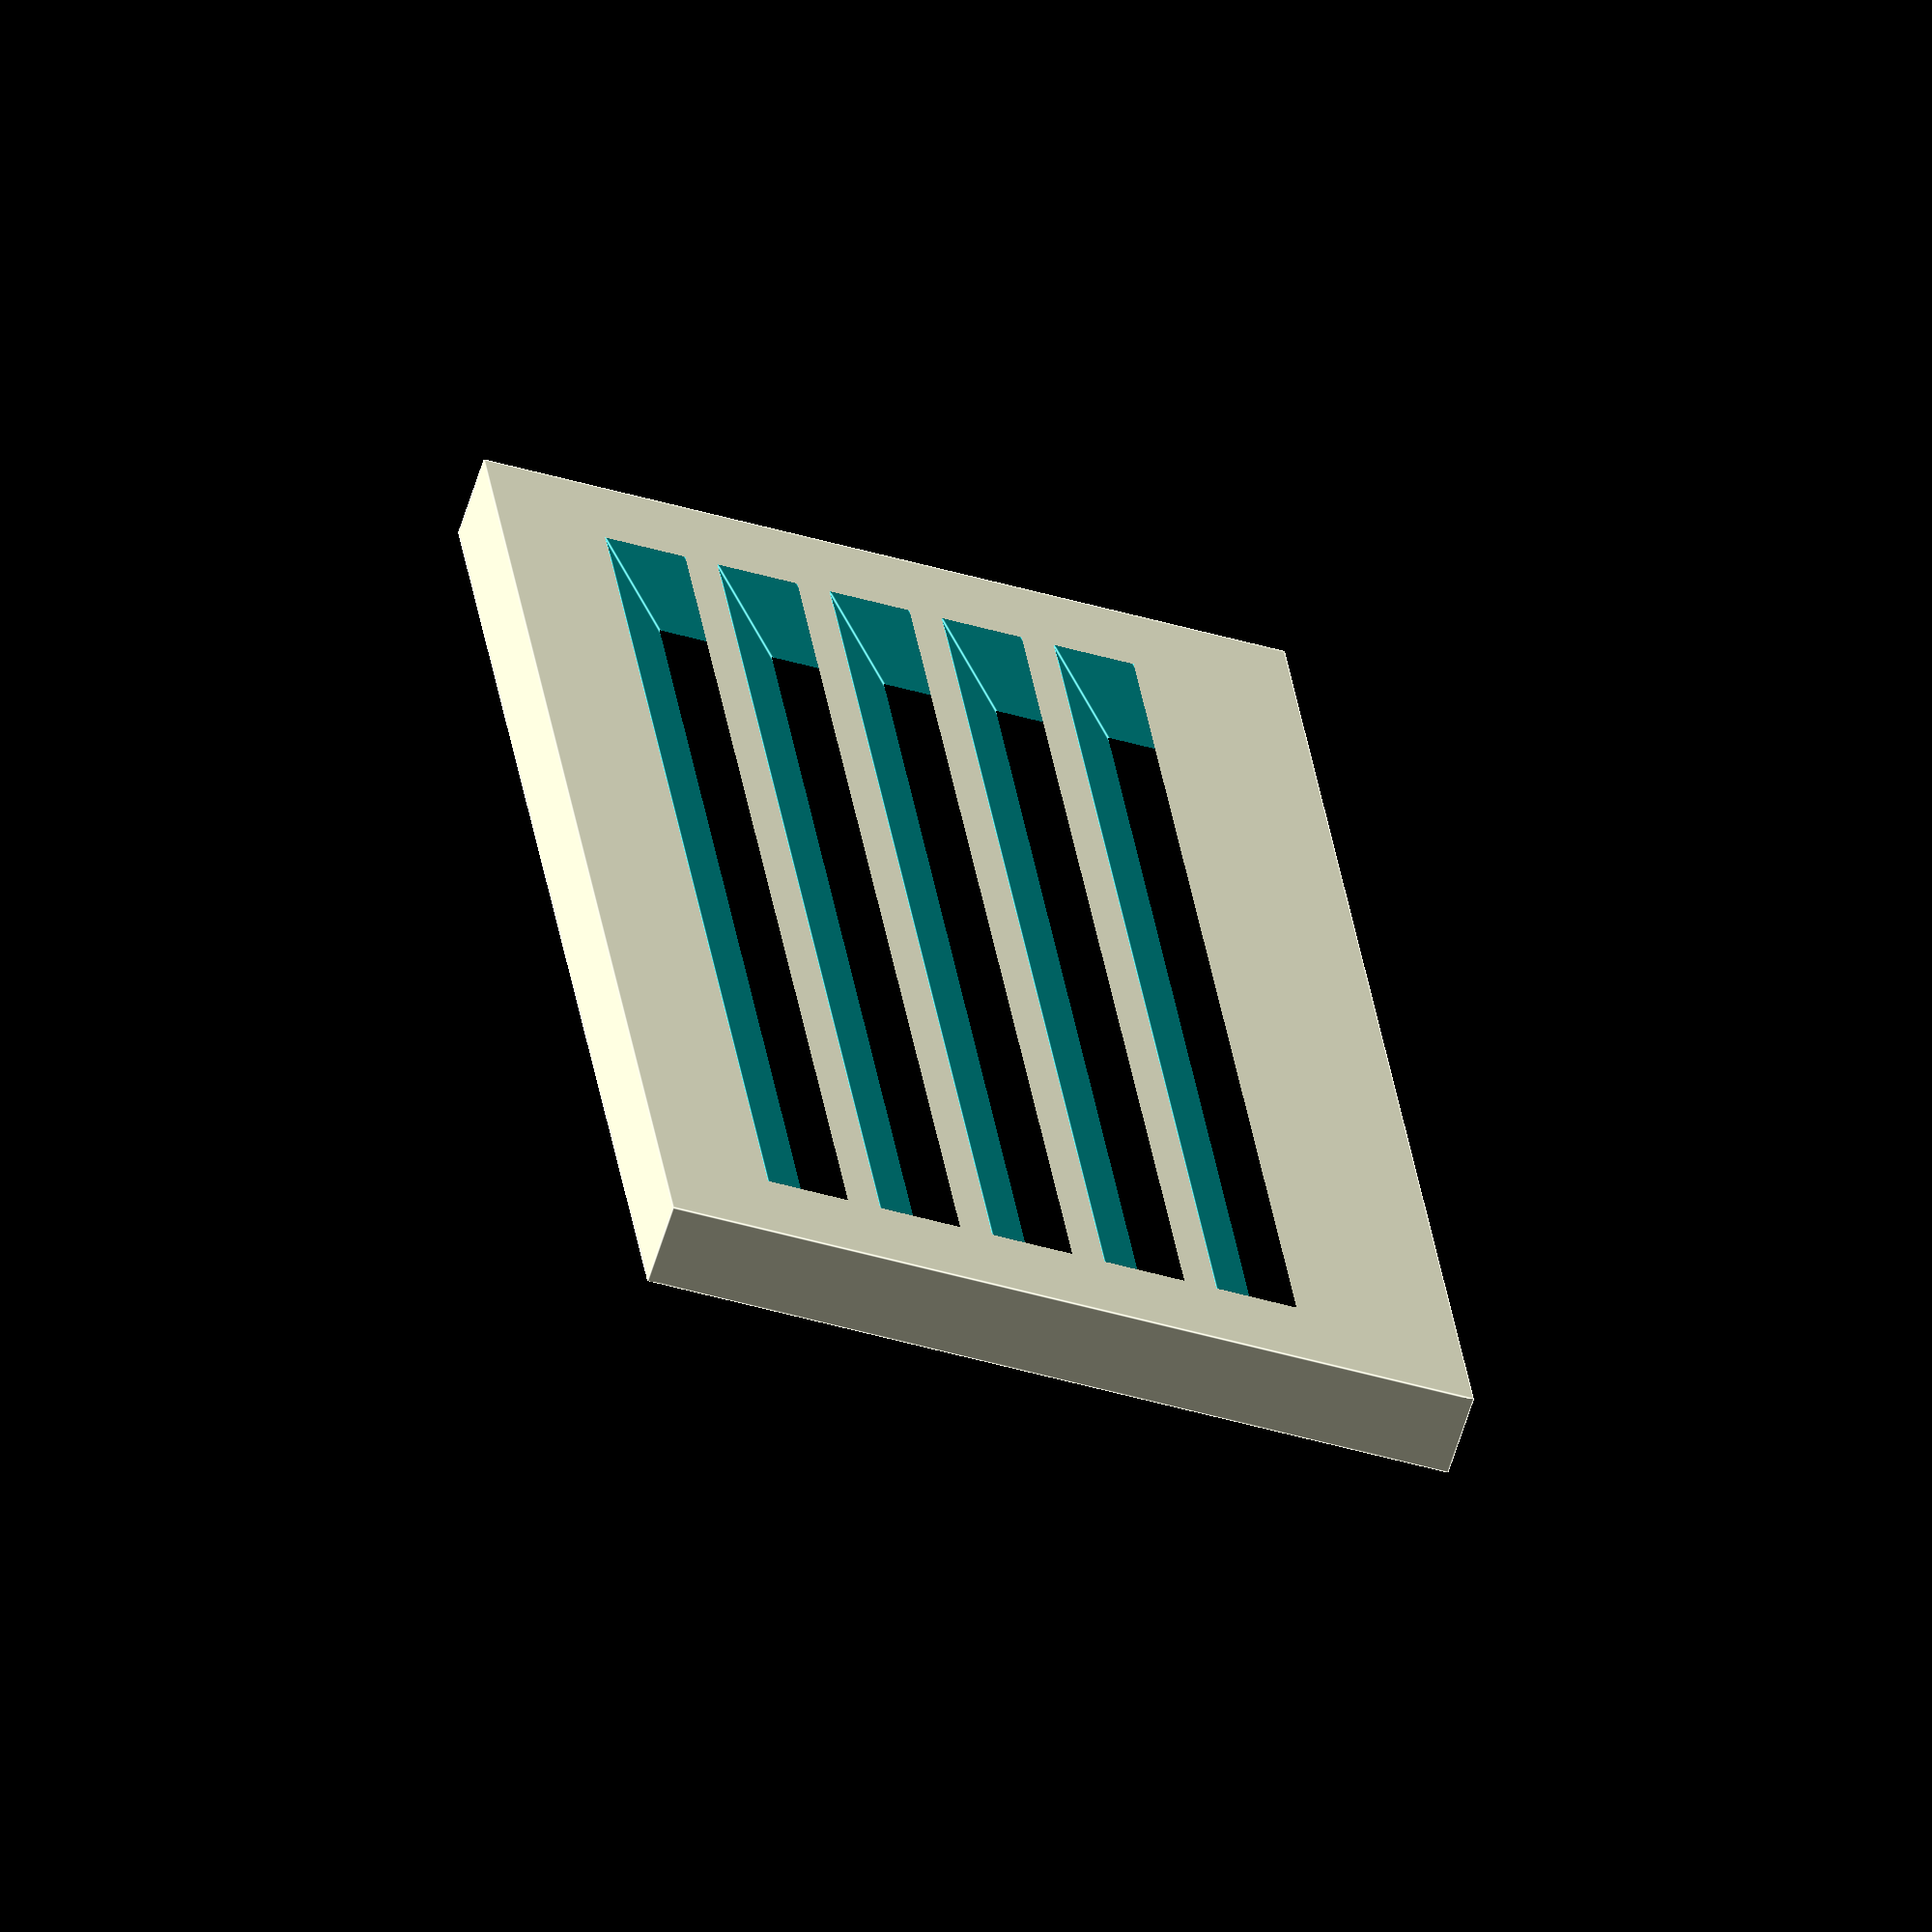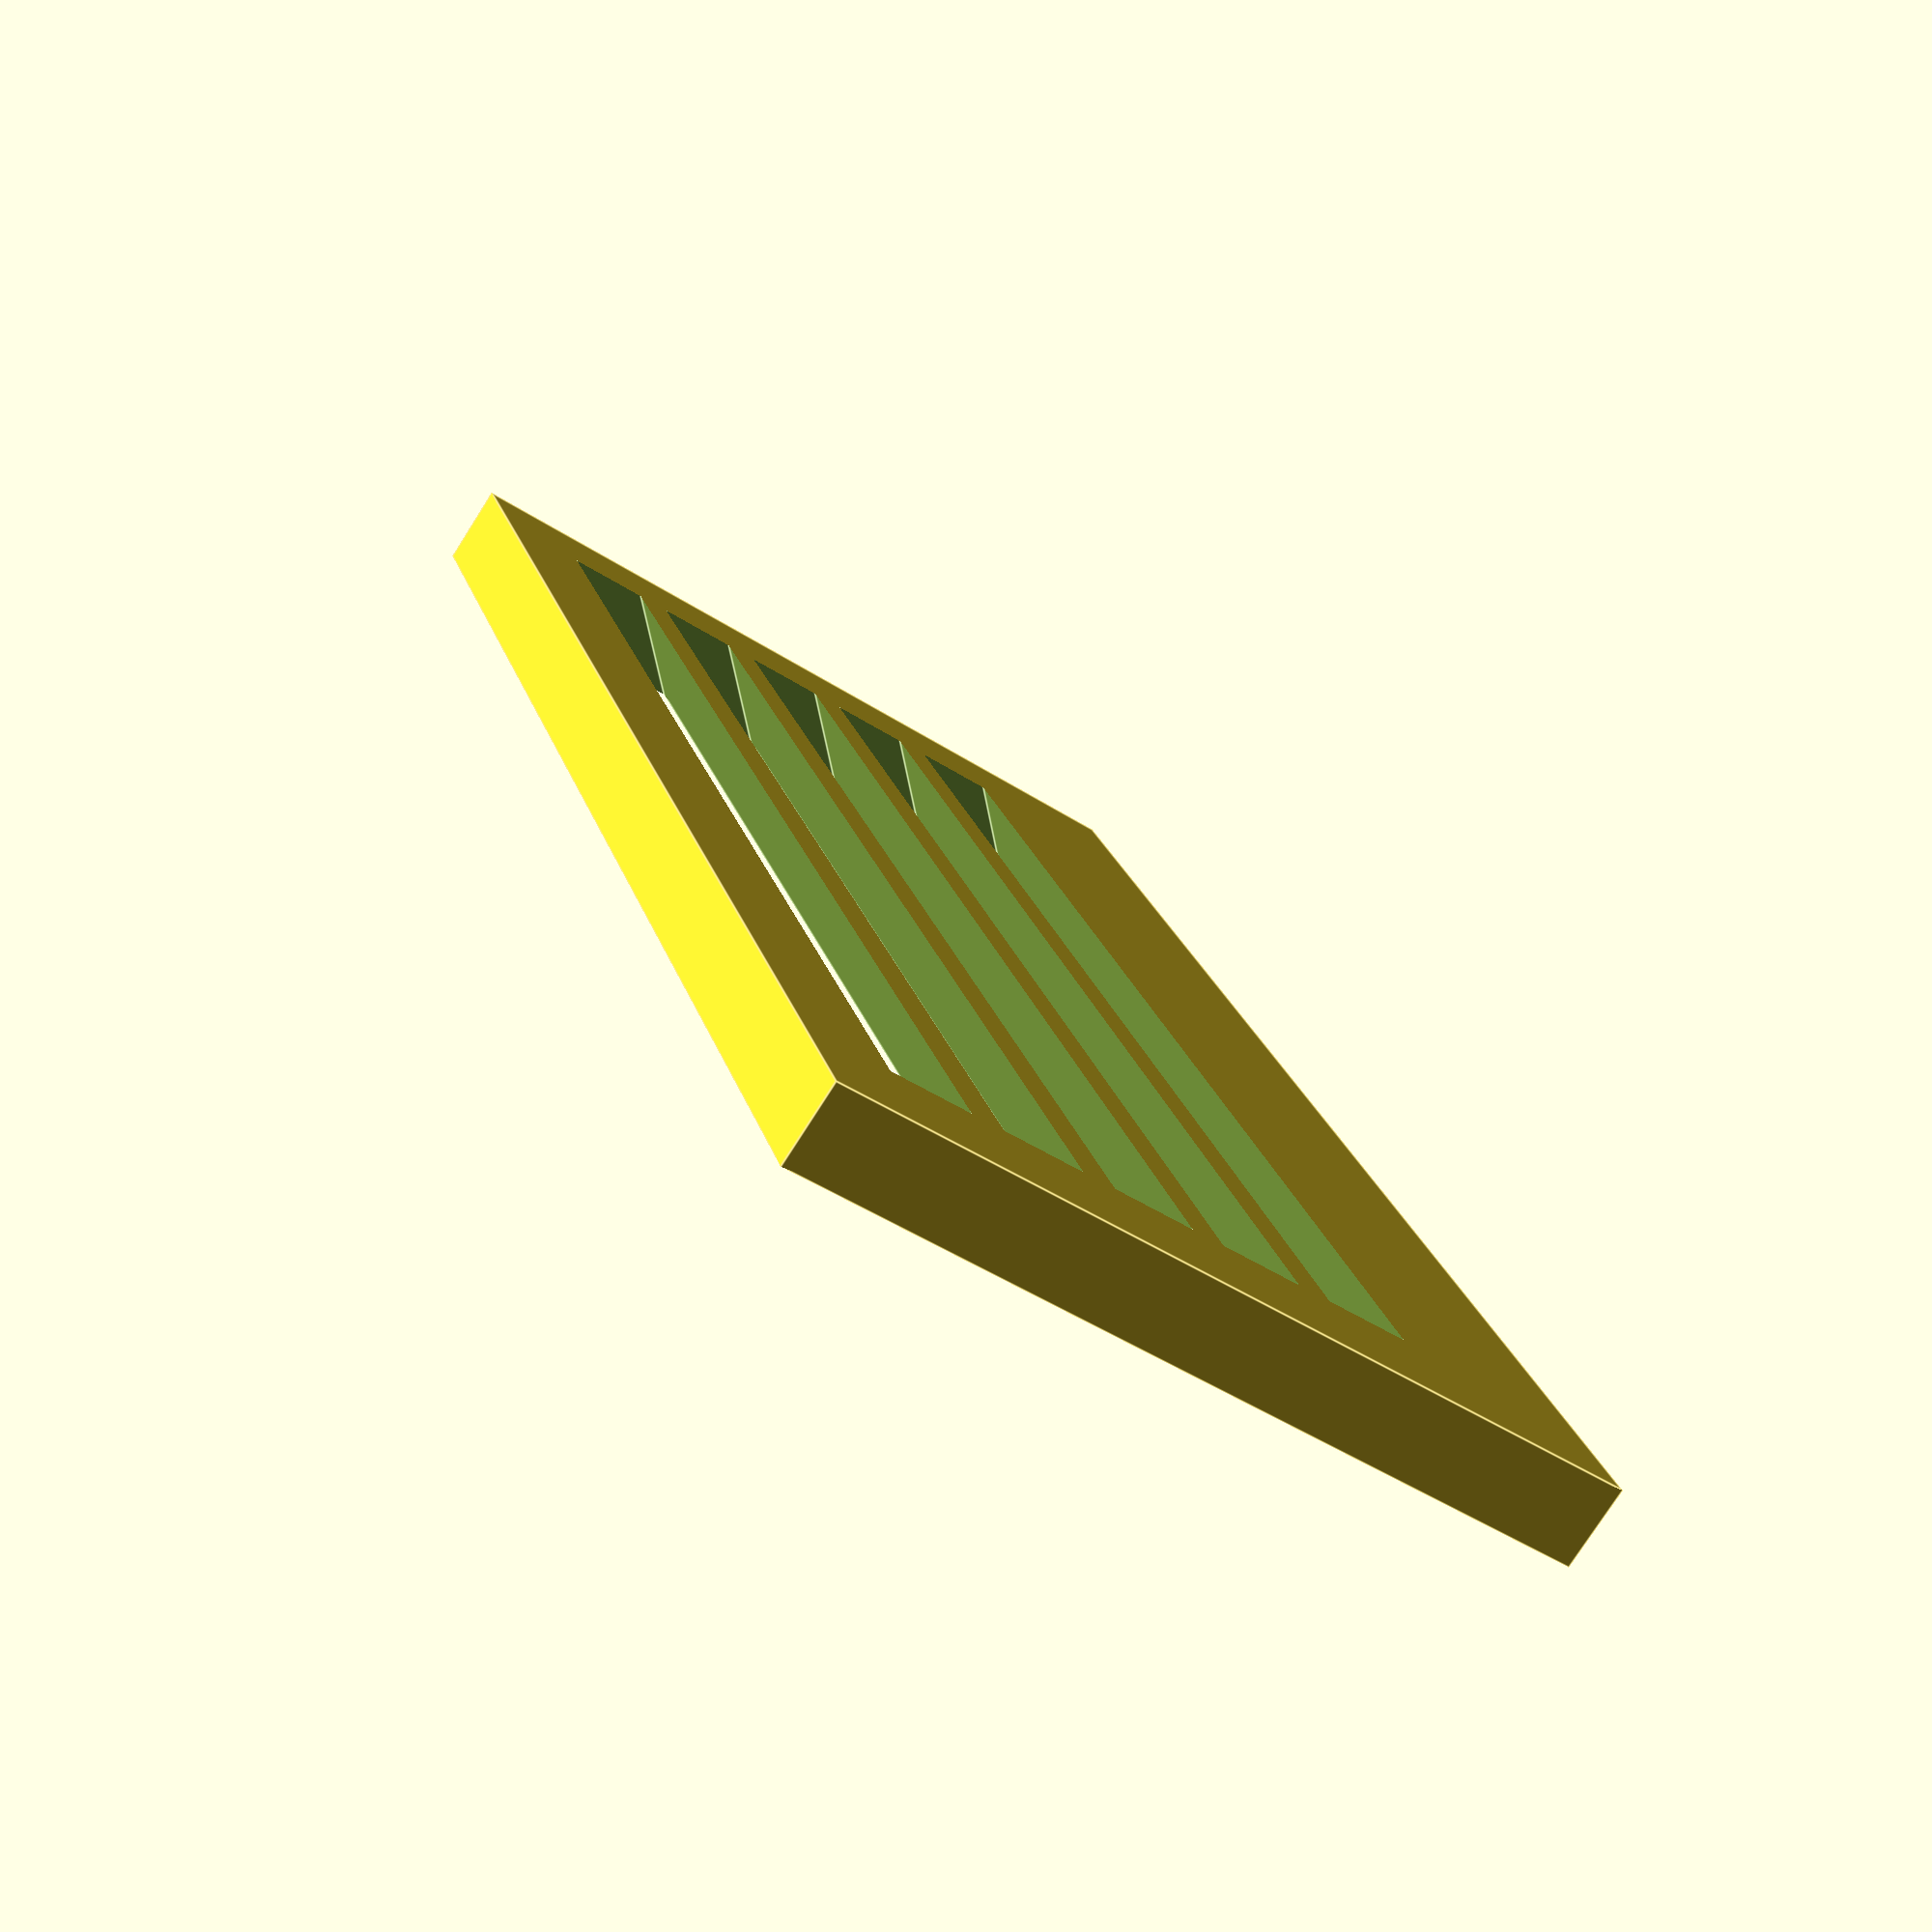
<openscad>
// Generated by SolidPython 1.1.1 on 2022-01-26 11:52:33
$fa = 0.1;
$fs = 0.1;
$fn = 0;


difference() {
	cube(center = true, size = [100, 5, 50]);
	translate(v = [0, 0, 0]) {
		translate(v = [0, 0, 13.2500000000]) {
			rotate(a = [-45, 0, 0]) {
				cube(center = true, size = [86, 10.6066017178, 3.5355339059]);
			}
		}
	}
	translate(v = [0, 0, -7]) {
		translate(v = [0, 0, 13.2500000000]) {
			rotate(a = [-45, 0, 0]) {
				cube(center = true, size = [86, 10.6066017178, 3.5355339059]);
			}
		}
	}
	translate(v = [0, 0, -14]) {
		translate(v = [0, 0, 13.2500000000]) {
			rotate(a = [-45, 0, 0]) {
				cube(center = true, size = [86, 10.6066017178, 3.5355339059]);
			}
		}
	}
	translate(v = [0, 0, -21]) {
		translate(v = [0, 0, 13.2500000000]) {
			rotate(a = [-45, 0, 0]) {
				cube(center = true, size = [86, 10.6066017178, 3.5355339059]);
			}
		}
	}
	translate(v = [0, 0, -28]) {
		translate(v = [0, 0, 13.2500000000]) {
			rotate(a = [-45, 0, 0]) {
				cube(center = true, size = [86, 10.6066017178, 3.5355339059]);
			}
		}
	}
}
/***********************************************
*********      SolidPython code:      **********
************************************************
 
from solid import *
from solid.utils import *

def rain_guard(width, height, thickness, border_width, vent_height, slat_height):

	hole_height = height-2*border_width
	hole_width = width - 2 * border_width - 2 * slat_height
	num_vents = (hole_height - thickness) // (vent_height + slat_height)
	hole_height = num_vents * (vent_height + slat_height) - slat_height / 2
	print(num_vents)

	outer_shield = cube((width, thickness, height), center=True)

	vent_width = hole_width
	vent_length = sqrt(2) * thickness + vent_height/sqrt(2)
	top_vent_point = (hole_height) / 2 - (vent_height*3/4)

	vent = rotate(a=(-45, 0, 0))(cube((vent_width, vent_length, vent_height/sqrt(2)), center=True))
	vent = translate((0,0,top_vent_point))(vent)

	construct = outer_shield
	for i in range(0,num_vents):
		construct -= translate((0,0, -i*(vent_height+slat_height)))(vent)

	return construct


draw = rain_guard(100,50,5,5,5,2)
scad_render_to_file(draw, file_header='$fa = 0.1;\n$fs = 0.1;\n$fn = 0;', filepath='solidpython.scad') 
 
************************************************/

</openscad>
<views>
elev=224.4 azim=69.8 roll=108.9 proj=o view=edges
elev=47.0 azim=295.1 roll=233.6 proj=p view=edges
</views>
